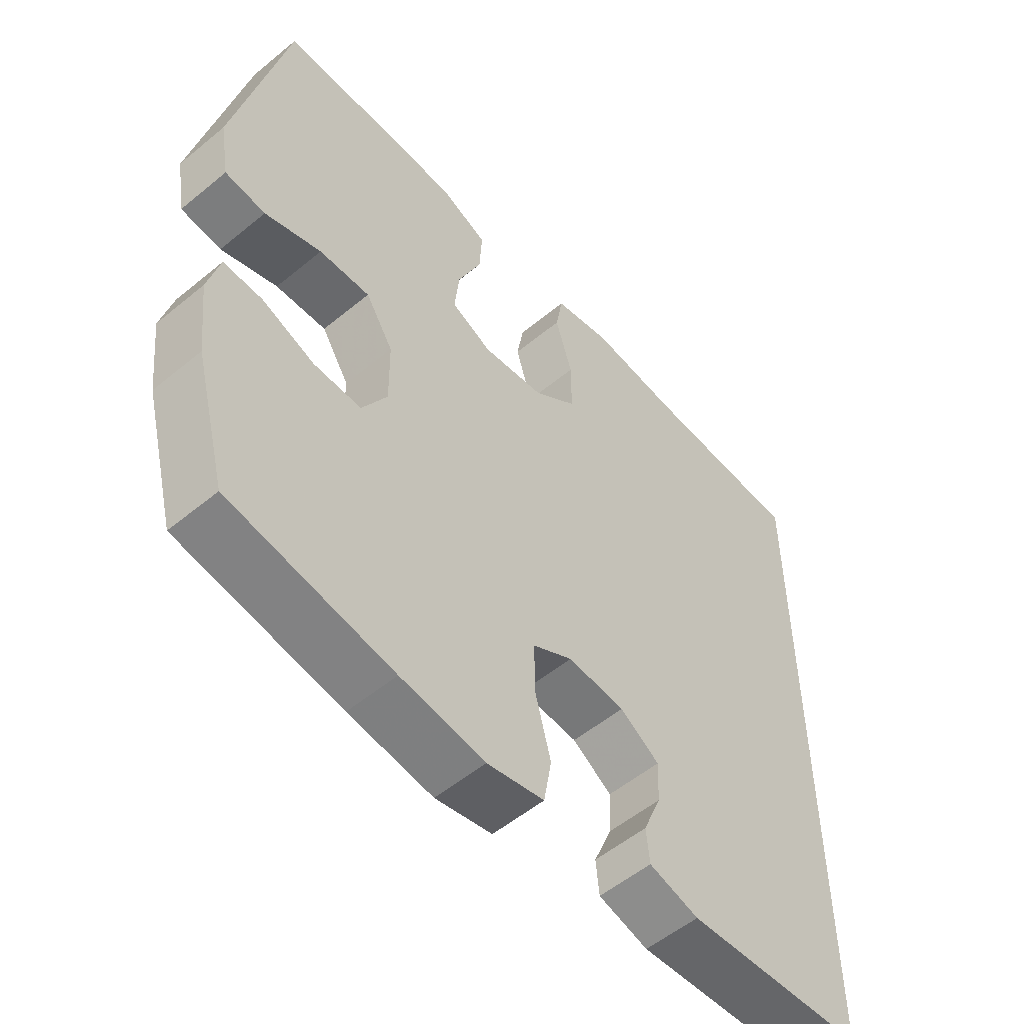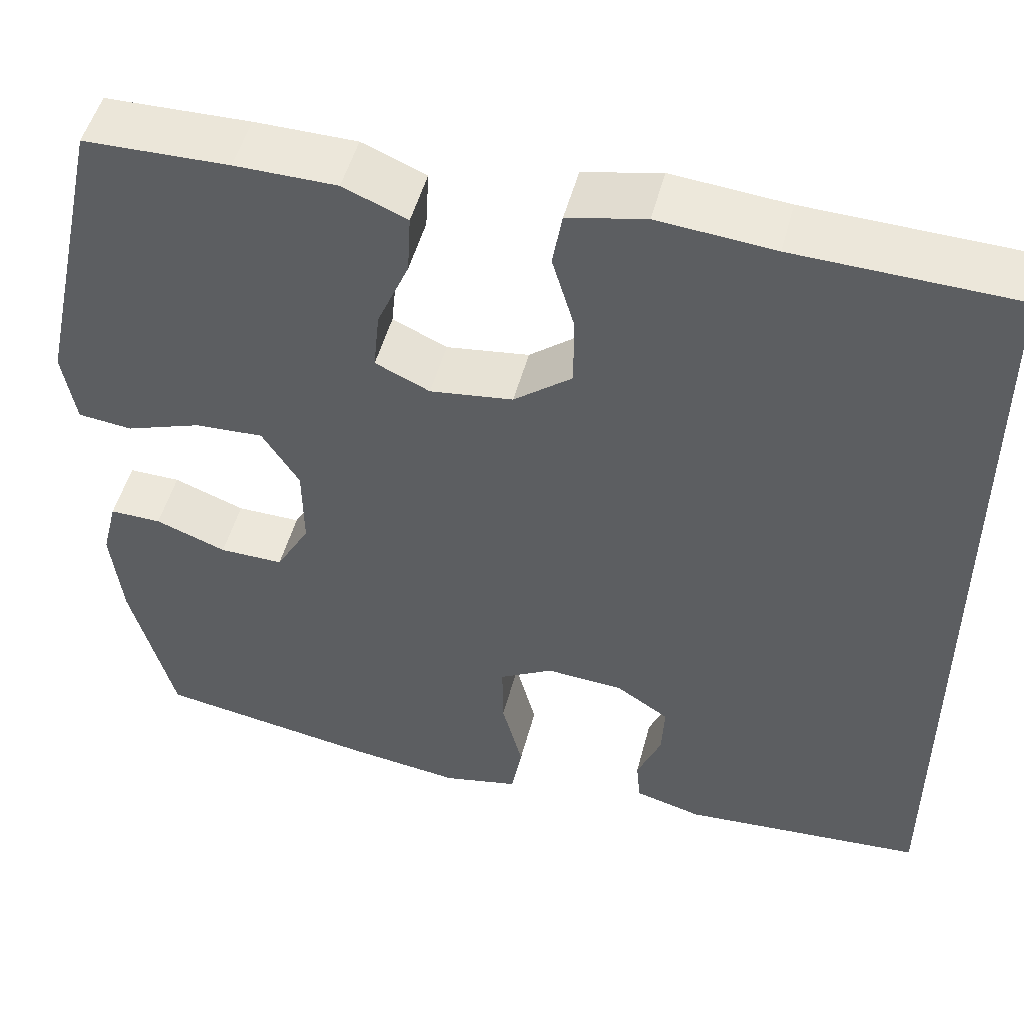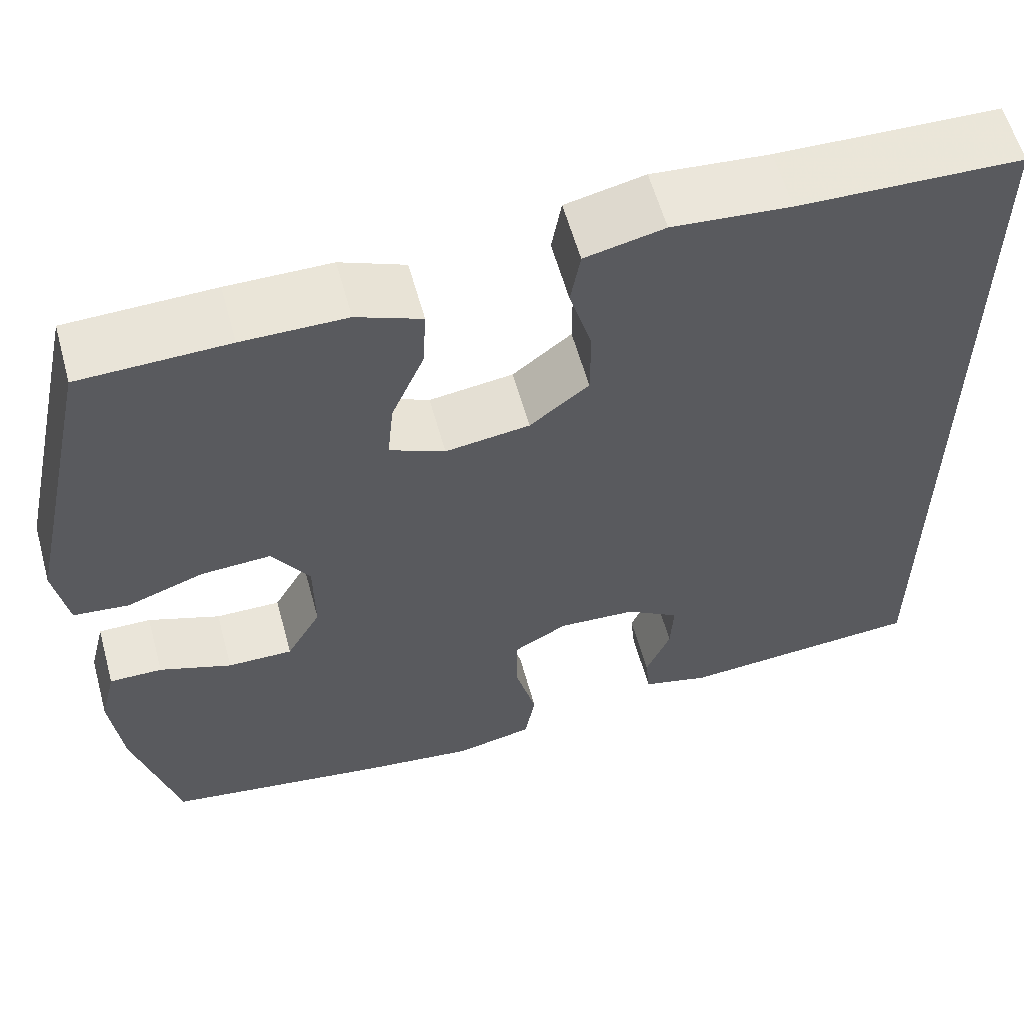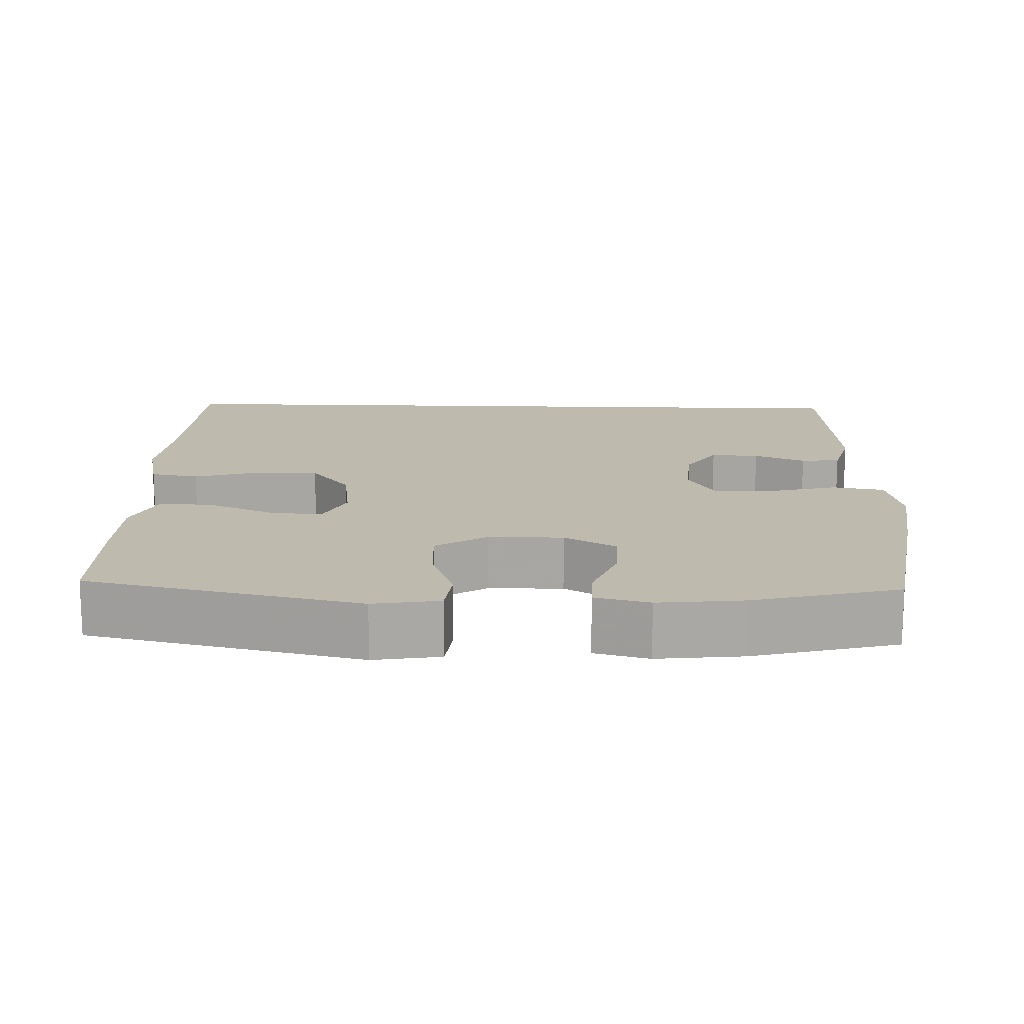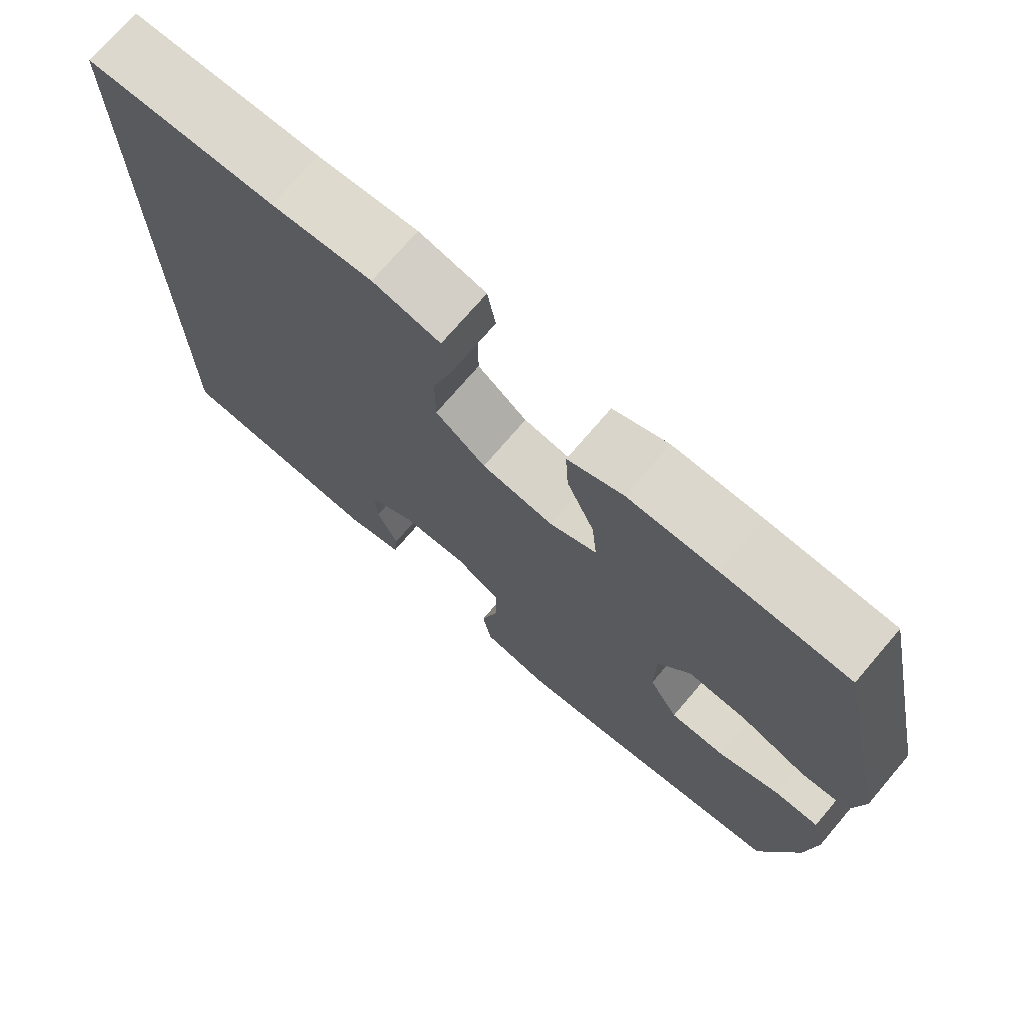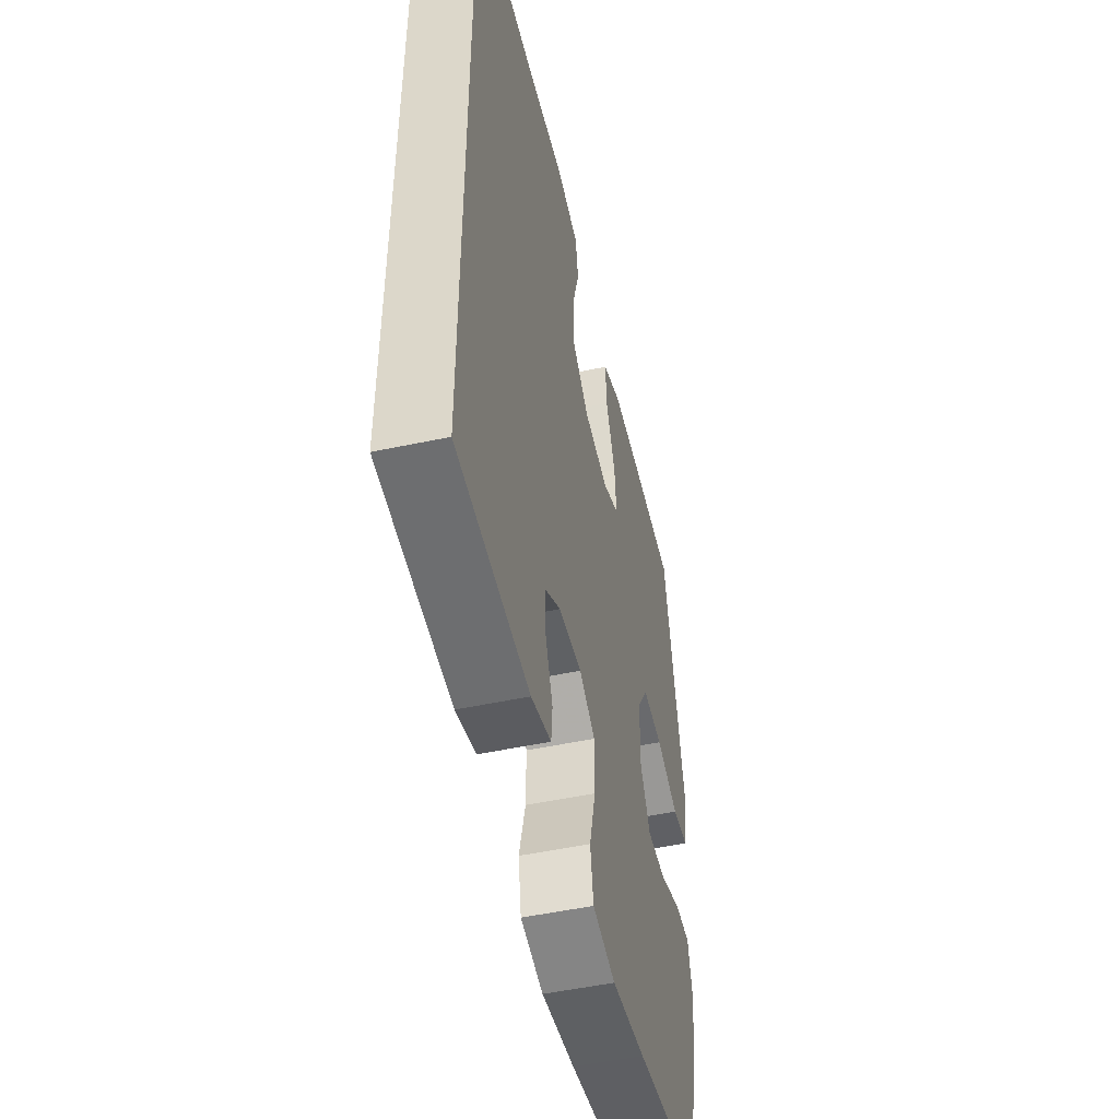
<metadata>
{"format":"obj","ext":"obj","renderer":"f3d","projection":"perspective","resolution":1024,"background":"white","views":[{"elev":-54.7,"azim":131.1,"up":"+Z"},{"elev":50.3,"azim":-165.3,"up":"+Z"},{"elev":59.3,"azim":164.6,"up":"+Z"},{"elev":15.4,"azim":92.0,"up":"+Y"},{"elev":73.1,"azim":40.5,"up":"+Z"},{"elev":-50.3,"azim":-76.8,"up":"+Z"}]}
</metadata>
<code>
v -0.5 0.07 0.515
v -0.247 0.07 0.523
v -0.113 0.07 0.535
v -0.023 0.07 0.515
v -0.012 0.07 0.451
v -0.038 0.07 0.363
v -0.038 0.07 0.28
v 0.029 0.07 0.227
v 0.125 0.07 0.214
v 0.188 0.07 0.243
v 0.181 0.07 0.314
v 0.144 0.07 0.401
v 0.14 0.07 0.472
v 0.214 0.07 0.503
v 0.332 0.07 0.504
v 0.5 0.07 0.5
v 0.579 0.07 0.139
v 0.564 0.07 0.051
v 0.501 0.07 0.044
v 0.413 0.07 0.075
v 0.334 0.07 0.079
v 0.291 0.07 0.011
v 0.29 0.07 -0.088
v 0.329 0.07 -0.157
v 0.403 0.07 -0.156
v 0.485 0.07 -0.125
v 0.545 0.07 -0.124
v 0.563 0.07 -0.196
v 0.55 0.07 -0.31
v 0.5 0.07 -0.5
v 0.248 0.07 -0.541
v 0.118 0.07 -0.558
v 0.03 0.07 -0.539
v 0.018 0.07 -0.47
v 0.042 0.07 -0.378
v 0.043 0.07 -0.299
v -0.019 0.07 -0.264
v -0.108 0.07 -0.27
v -0.169 0.07 -0.31
v -0.166 0.07 -0.374
v -0.138 0.07 -0.442
v -0.143 0.07 -0.494
v -0.22 0.07 -0.515
v -0.5 0.07 -0.495
v -0.5 0 0.515
v -0.247 0 0.523
v -0.113 0 0.535
v -0.023 0 0.515
v -0.012 0 0.451
v -0.038 0 0.363
v -0.038 0 0.28
v 0.029 0 0.227
v 0.125 0 0.214
v 0.188 0 0.243
v 0.181 0 0.314
v 0.144 0 0.401
v 0.14 0 0.472
v 0.214 0 0.503
v 0.332 0 0.504
v 0.5 0 0.5
v 0.579 0 0.139
v 0.564 0 0.051
v 0.501 0 0.044
v 0.413 0 0.075
v 0.334 0 0.079
v 0.291 0 0.011
v 0.29 0 -0.088
v 0.329 0 -0.157
v 0.403 0 -0.156
v 0.485 0 -0.125
v 0.545 0 -0.124
v 0.563 0 -0.196
v 0.55 0 -0.31
v 0.5 0 -0.5
v 0.248 0 -0.541
v 0.118 0 -0.558
v 0.03 0 -0.539
v 0.018 0 -0.47
v 0.042 0 -0.378
v 0.043 0 -0.299
v -0.019 0 -0.264
v -0.108 0 -0.27
v -0.169 0 -0.31
v -0.166 0 -0.374
v -0.138 0 -0.442
v -0.143 0 -0.494
v -0.22 0 -0.515
v -0.5 0 -0.495
f 43 44 1 2
f 40 41 42 43
f 39 40 43 2
f 38 39 2 3
f 37 38 3
f 36 37 3
f 32 33 34 35
f 32 35 36
f 25 26 27 28
f 24 25 28 29
f 17 18 19 20
f 17 20 21
f 16 17 21
f 15 16 21 22
f 11 12 13 14
f 10 11 14 15
f 3 4 5 6
f 3 6 7
f 36 3 7
f 32 36 7 8
f 31 32 8 9
f 24 29 30 31
f 23 24 31
f 22 23 31 9
f 10 15 22
f 9 10 22
f 46 45 88 87
f 87 86 85 84
f 46 87 84 83
f 47 46 83 82
f 47 82 81
f 47 81 80
f 79 78 77 76
f 80 79 76
f 72 71 70 69
f 73 72 69 68
f 64 63 62 61
f 65 64 61
f 65 61 60
f 66 65 60 59
f 58 57 56 55
f 59 58 55 54
f 50 49 48 47
f 51 50 47
f 51 47 80
f 52 51 80 76
f 53 52 76 75
f 75 74 73 68
f 75 68 67
f 53 75 67 66
f 66 59 54
f 66 54 53
f 1 45 46 2
f 2 46 47 3
f 3 47 48 4
f 4 48 49 5
f 5 49 50 6
f 6 50 51 7
f 7 51 52 8
f 8 52 53 9
f 9 53 54 10
f 10 54 55 11
f 11 55 56 12
f 12 56 57 13
f 13 57 58 14
f 14 58 59 15
f 15 59 60 16
f 16 60 61 17
f 17 61 62 18
f 18 62 63 19
f 19 63 64 20
f 20 64 65 21
f 21 65 66 22
f 22 66 67 23
f 23 67 68 24
f 24 68 69 25
f 25 69 70 26
f 26 70 71 27
f 27 71 72 28
f 28 72 73 29
f 29 73 74 30
f 30 74 75 31
f 31 75 76 32
f 32 76 77 33
f 33 77 78 34
f 34 78 79 35
f 35 79 80 36
f 36 80 81 37
f 37 81 82 38
f 38 82 83 39
f 39 83 84 40
f 40 84 85 41
f 41 85 86 42
f 42 86 87 43
f 43 87 88 44
f 44 88 45 1

</code>
